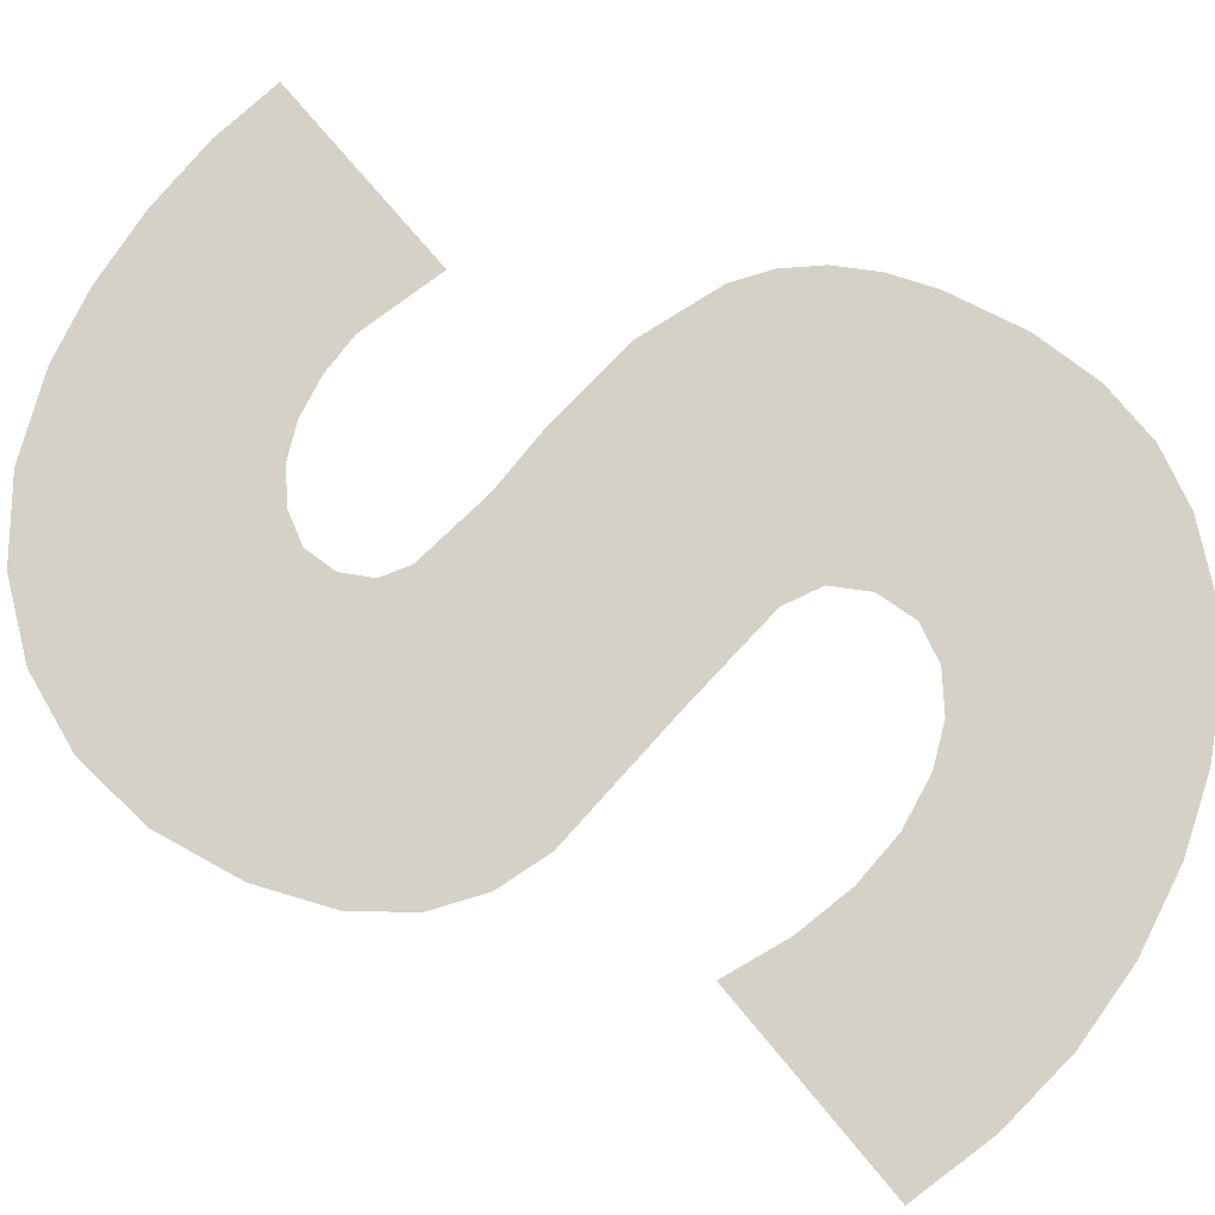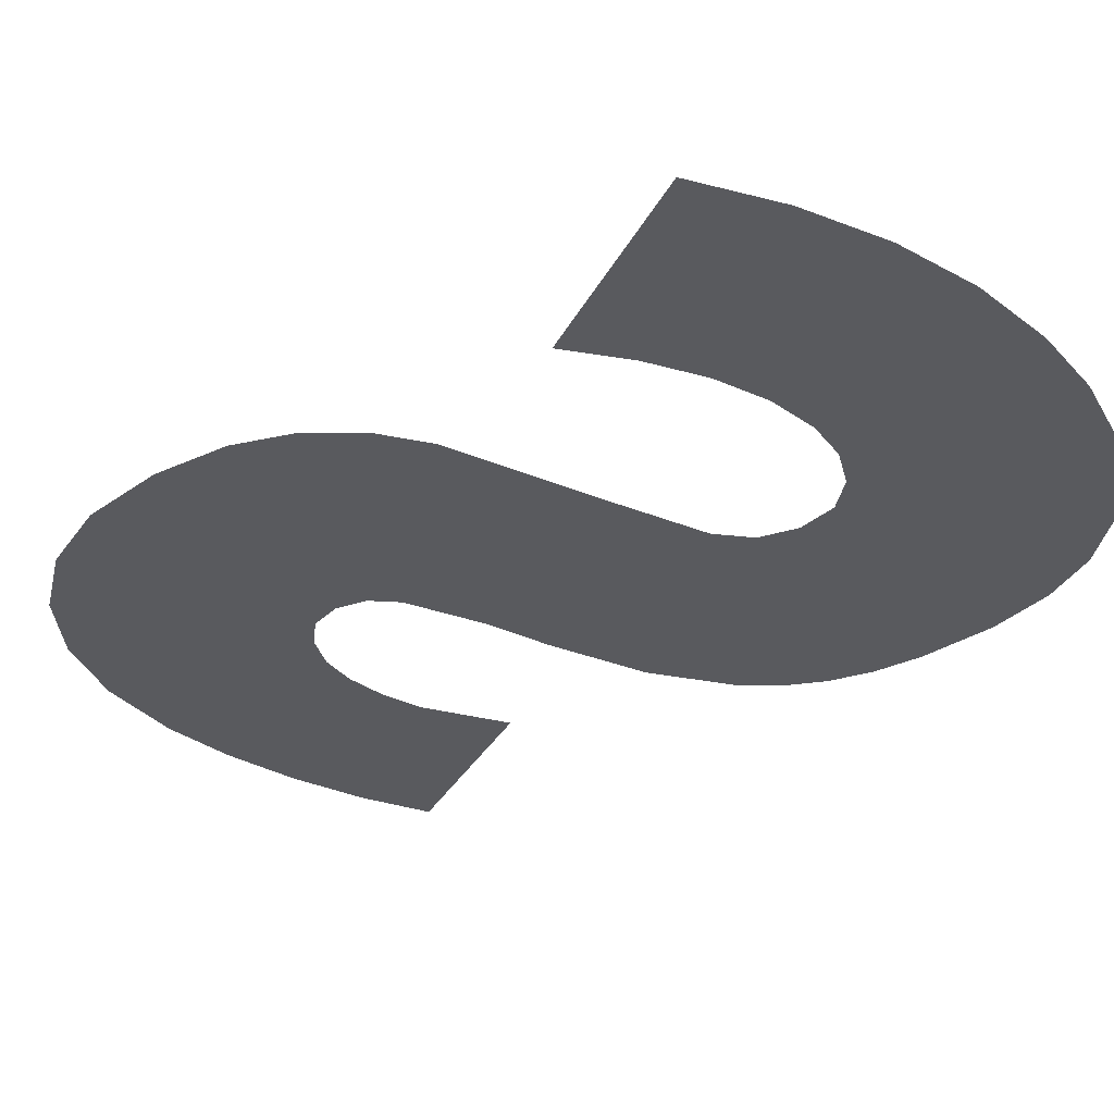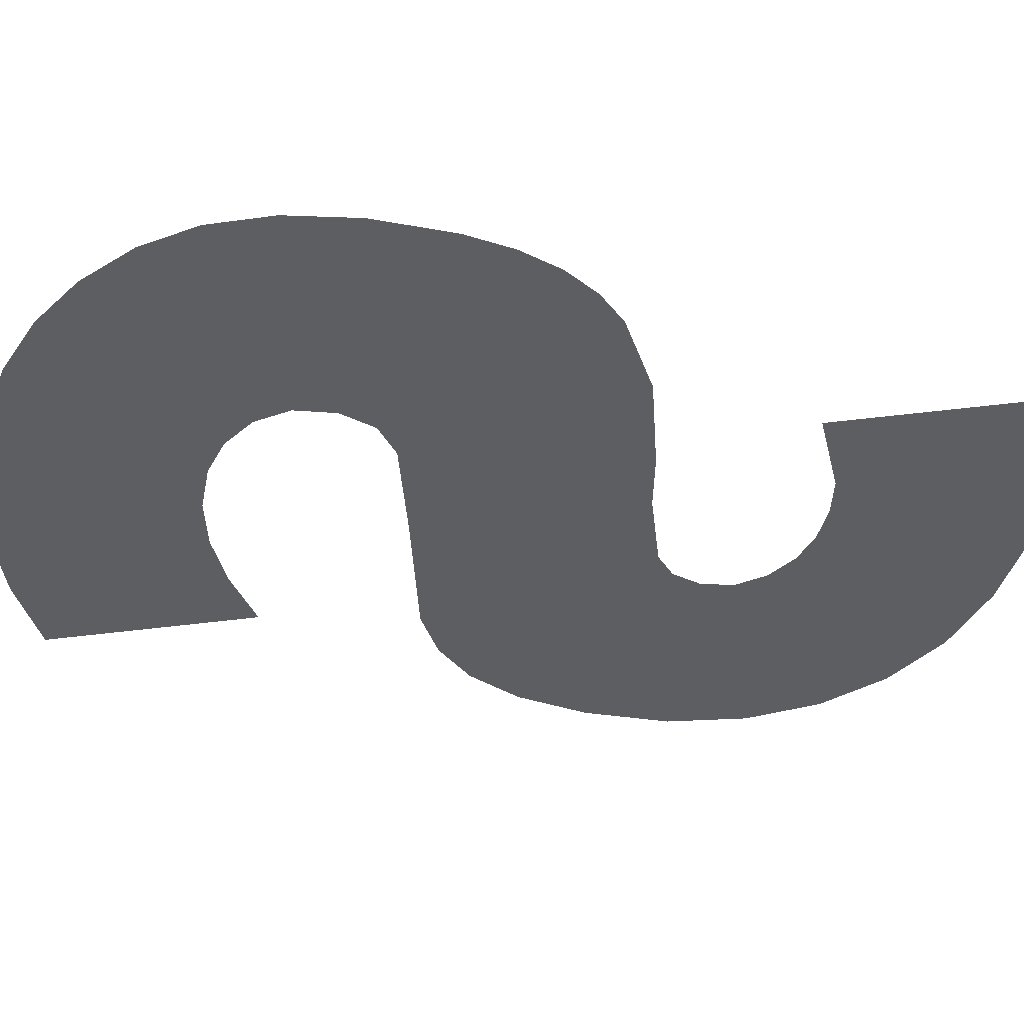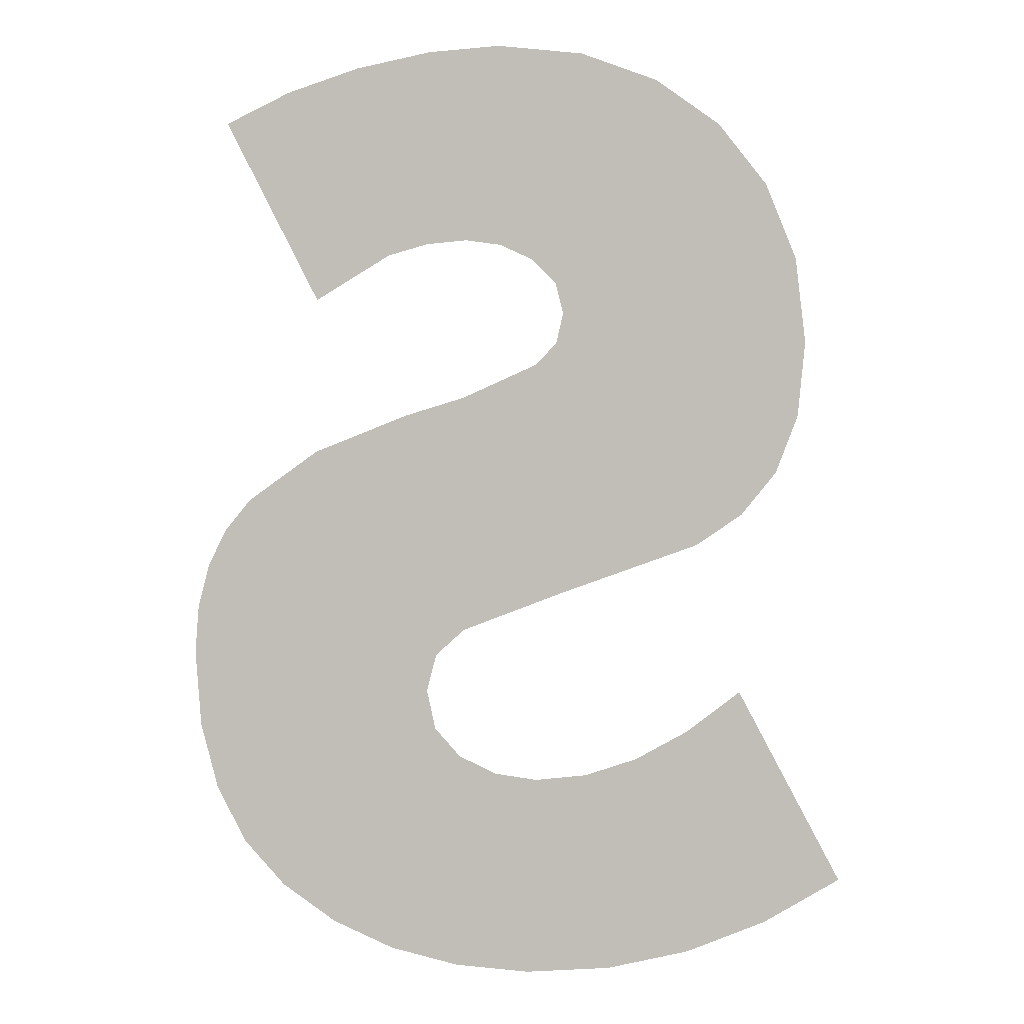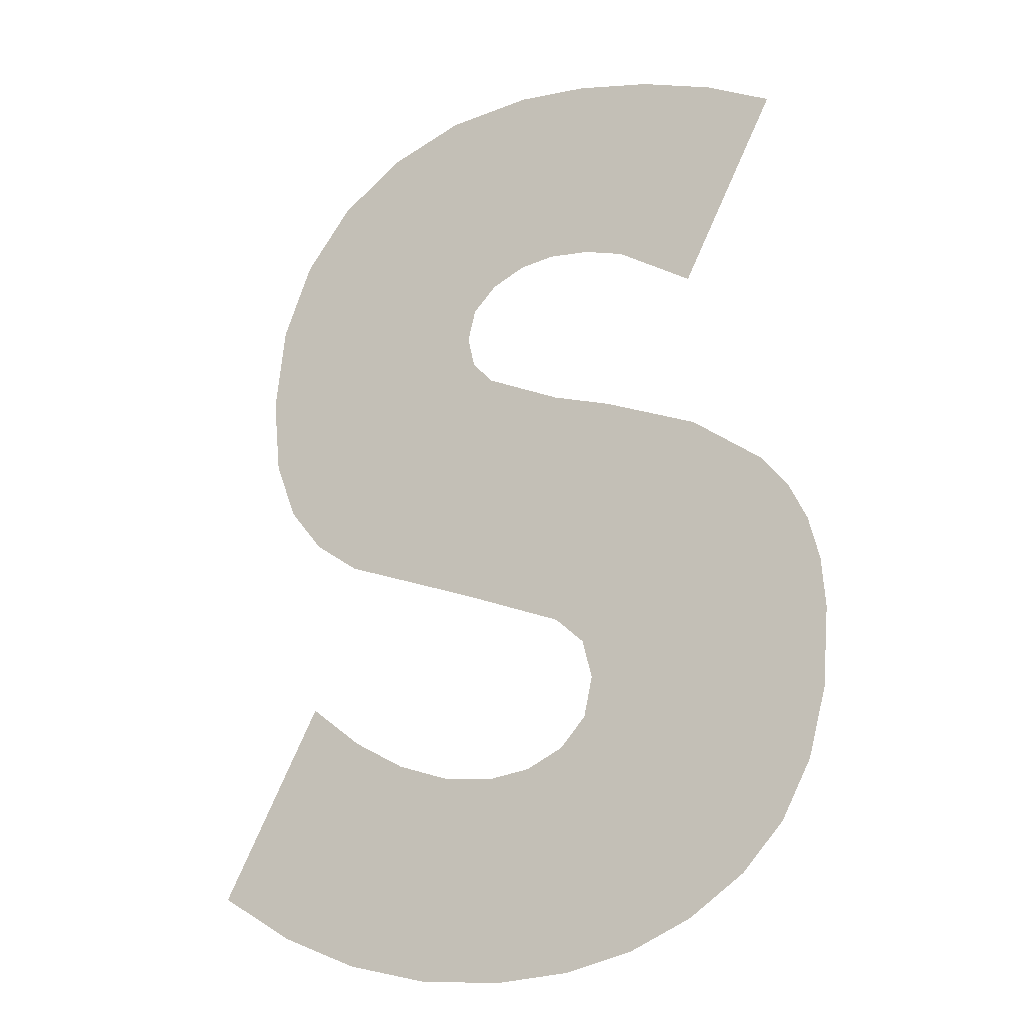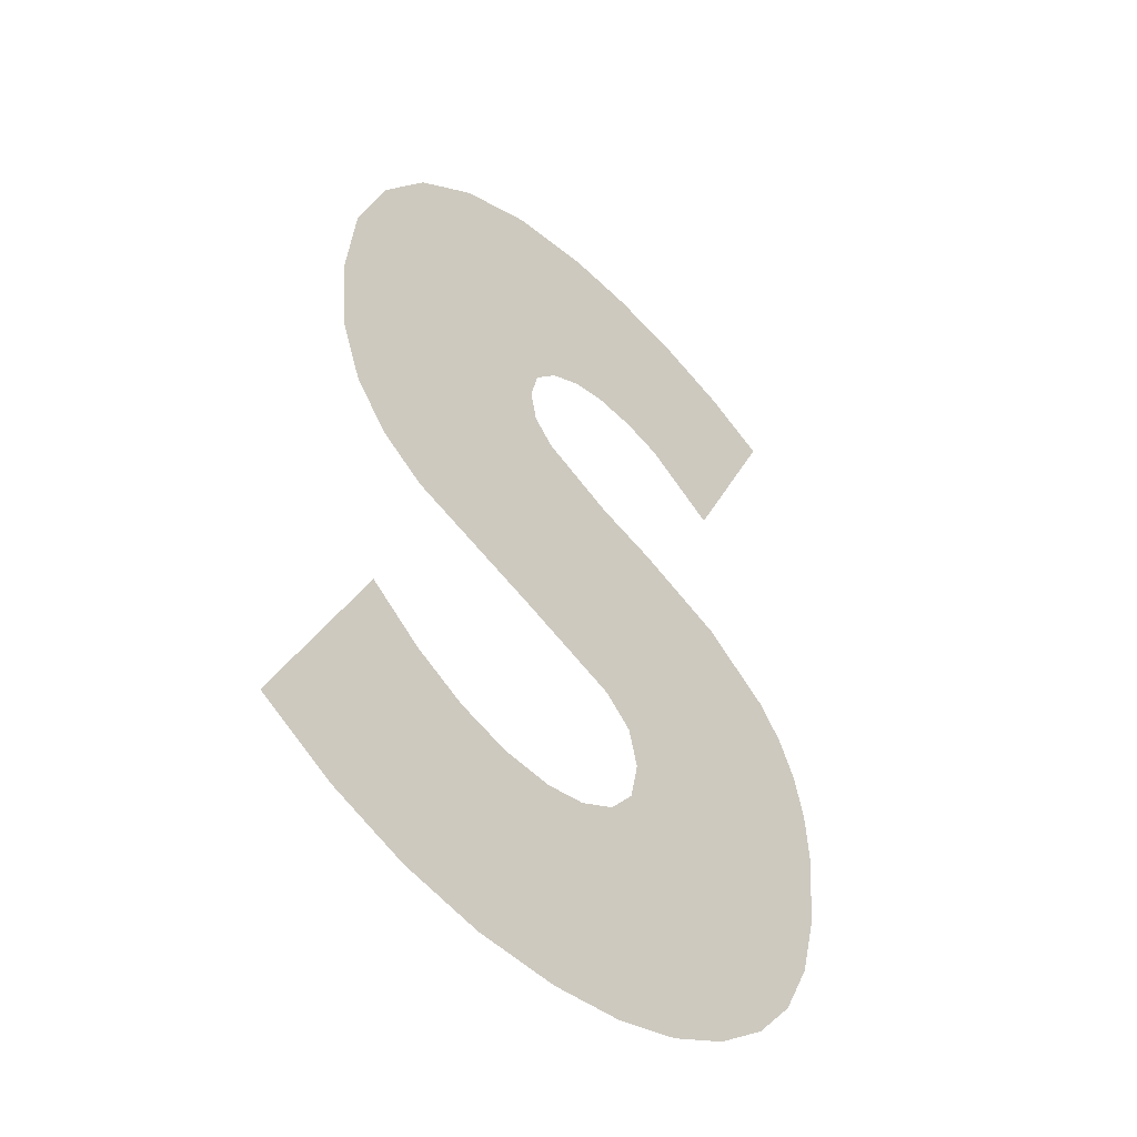
<metadata>
{"format":"obj","ext":"obj","renderer":"f3d","projection":"perspective","resolution":1024,"background":"white","views":[{"elev":79.2,"azim":112.1,"up":"+Y"},{"elev":-31.3,"azim":128.8,"up":"+Y"},{"elev":-37.8,"azim":-107.5,"up":"+Y"},{"elev":2.1,"azim":7.0,"up":"+Z"},{"elev":-19.1,"azim":-151.8,"up":"+Z"},{"elev":-45.3,"azim":133.9,"up":"+Z"}]}
</metadata>
<code>
o #ID70
v -0.1221 0.2049 -0.3507
v -0.1202 0.2049 -0.3585
v -0.1196 0.2049 -0.3509
v -0.1204 0.2049 -0.3576
v -0.1211 0.2049 -0.3569
v -0.122 0.2049 -0.3565
v -0.1231 0.2048 -0.3563
v -0.1241 0.2048 -0.3508
v -0.1242 0.2048 -0.3564
v -0.1263 0.2048 -0.3512
v -0.1254 0.2048 -0.3568
v -0.1275 0.2048 -0.3581
v -0.1284 0.2048 -0.3519
v -0.1302 0.2048 -0.3528
v -0.1134 0.2049 -0.3569
v -0.1133 0.2049 -0.3615
v -0.1131 0.2049 -0.3594
v -0.1139 0.2049 -0.3632
v -0.1143 0.2049 -0.3548
v -0.1149 0.2049 -0.3644
v -0.1156 0.2049 -0.3531
v -0.1162 0.2049 -0.3653
v -0.1174 0.2049 -0.3517
v -0.1202 0.2049 -0.3667
v -0.1204 0.2049 -0.3594
v -0.1231 0.2048 -0.3679
v -0.121 0.2049 -0.36
v -0.1231 0.2048 -0.361
v -0.124 0.2048 -0.3686
v -0.1248 0.2048 -0.3615
v -0.1242 0.2048 -0.3697
v -0.115 0.2049 -0.3696
v -0.1142 0.2049 -0.3764
v -0.1121 0.2049 -0.3751
v -0.1165 0.2049 -0.3773
v -0.1165 0.2049 -0.3708
v -0.1188 0.2049 -0.3779
v -0.118 0.2049 -0.3716
v -0.1195 0.2049 -0.3721
v -0.1212 0.2049 -0.378
v -0.121 0.2049 -0.3723
v -0.1222 0.2049 -0.3721
v -0.1234 0.2048 -0.3779
v -0.1232 0.2048 -0.3716
v -0.124 0.2048 -0.3708
v -0.1253 0.2048 -0.3774
v -0.1276 0.2048 -0.3626
v -0.1271 0.2048 -0.3767
v -0.1286 0.2048 -0.3756
v -0.1296 0.2048 -0.364
v -0.1298 0.2048 -0.3743
v -0.1303 0.2048 -0.3649
v -0.1306 0.2048 -0.3727
v -0.1309 0.2048 -0.366
v -0.1311 0.2048 -0.3708
v -0.1312 0.2048 -0.3672
v -0.1313 0.2048 -0.3686
f 1 2 3
f 3 2 1
f 2 1 4
f 4 1 2
f 4 1 5
f 5 1 4
f 5 1 6
f 6 1 5
f 6 1 7
f 7 1 6
f 7 1 8
f 8 1 7
f 7 8 9
f 9 8 7
f 9 8 10
f 10 8 9
f 9 10 11
f 11 10 9
f 11 10 12
f 12 10 11
f 12 10 13
f 13 10 12
f 12 13 14
f 14 13 12
f 15 16 17
f 17 16 15
f 16 15 18
f 18 15 16
f 18 15 19
f 19 15 18
f 18 19 20
f 20 19 18
f 20 19 21
f 21 19 20
f 20 21 22
f 22 21 20
f 22 21 23
f 23 21 22
f 22 23 24
f 24 23 22
f 24 23 3
f 3 23 24
f 24 3 2
f 2 3 24
f 24 2 25
f 25 2 24
f 24 25 26
f 26 25 24
f 26 25 27
f 27 25 26
f 26 27 28
f 28 27 26
f 26 28 29
f 29 28 26
f 29 28 30
f 30 28 29
f 29 30 31
f 31 30 29
f 32 33 34
f 34 33 32
f 33 32 35
f 35 32 33
f 35 32 36
f 36 32 35
f 35 36 37
f 37 36 35
f 37 36 38
f 38 36 37
f 37 38 39
f 39 38 37
f 37 39 40
f 40 39 37
f 40 39 41
f 41 39 40
f 40 41 42
f 42 41 40
f 40 42 43
f 43 42 40
f 43 42 44
f 44 42 43
f 43 44 45
f 45 44 43
f 43 45 46
f 46 45 43
f 46 45 31
f 31 45 46
f 46 31 30
f 30 31 46
f 46 30 47
f 47 30 46
f 46 47 48
f 48 47 46
f 48 47 49
f 49 47 48
f 49 47 50
f 50 47 49
f 49 50 51
f 51 50 49
f 51 50 52
f 52 50 51
f 51 52 53
f 53 52 51
f 53 52 54
f 54 52 53
f 53 54 55
f 55 54 53
f 55 54 56
f 56 54 55
f 55 56 57
f 57 56 55

</code>
